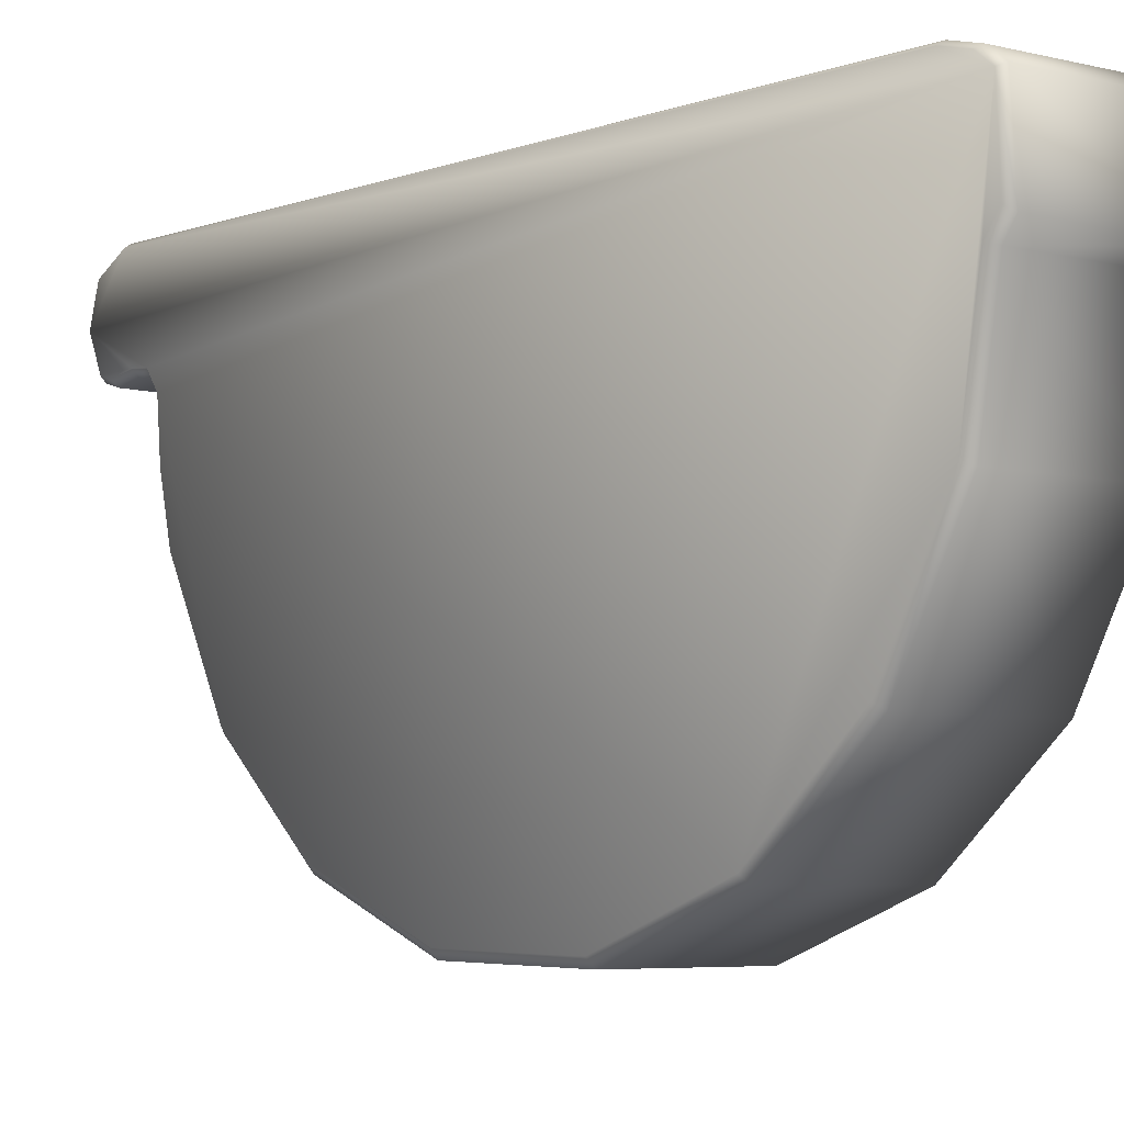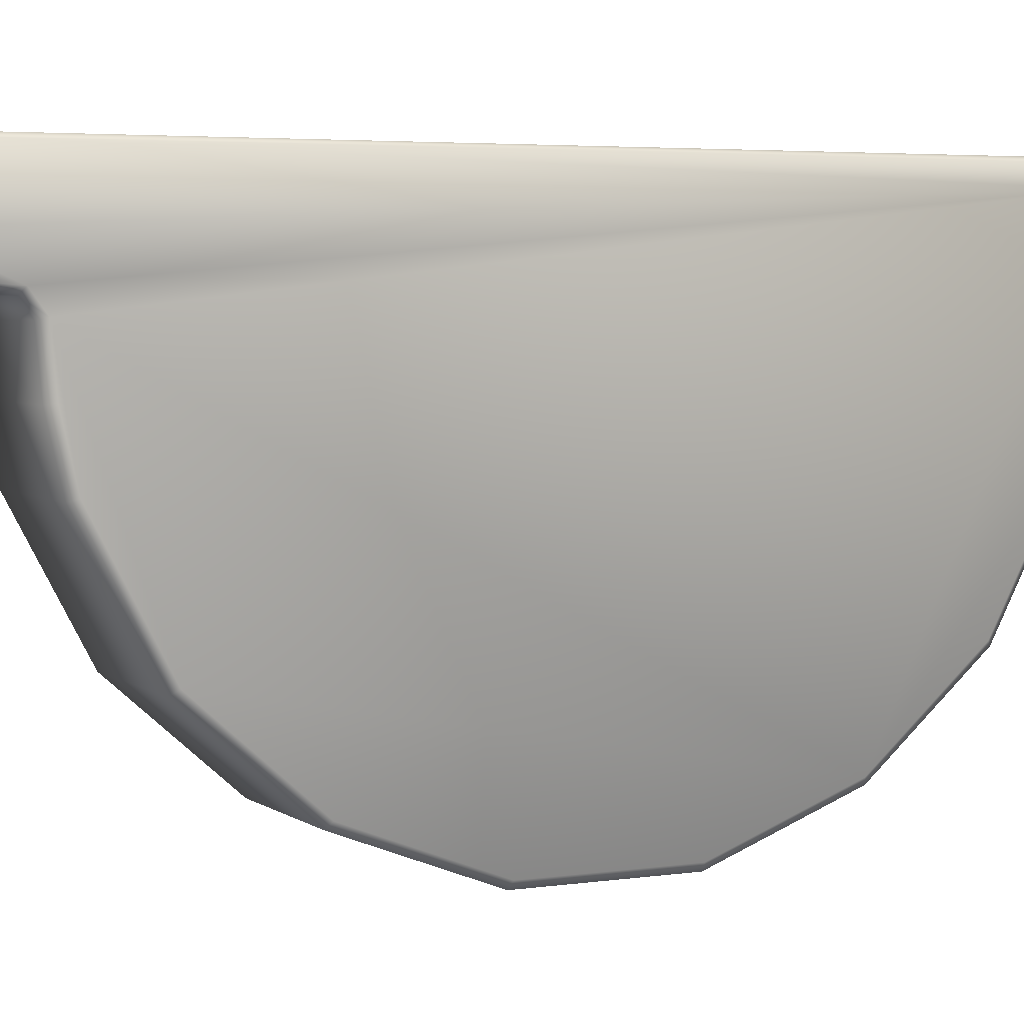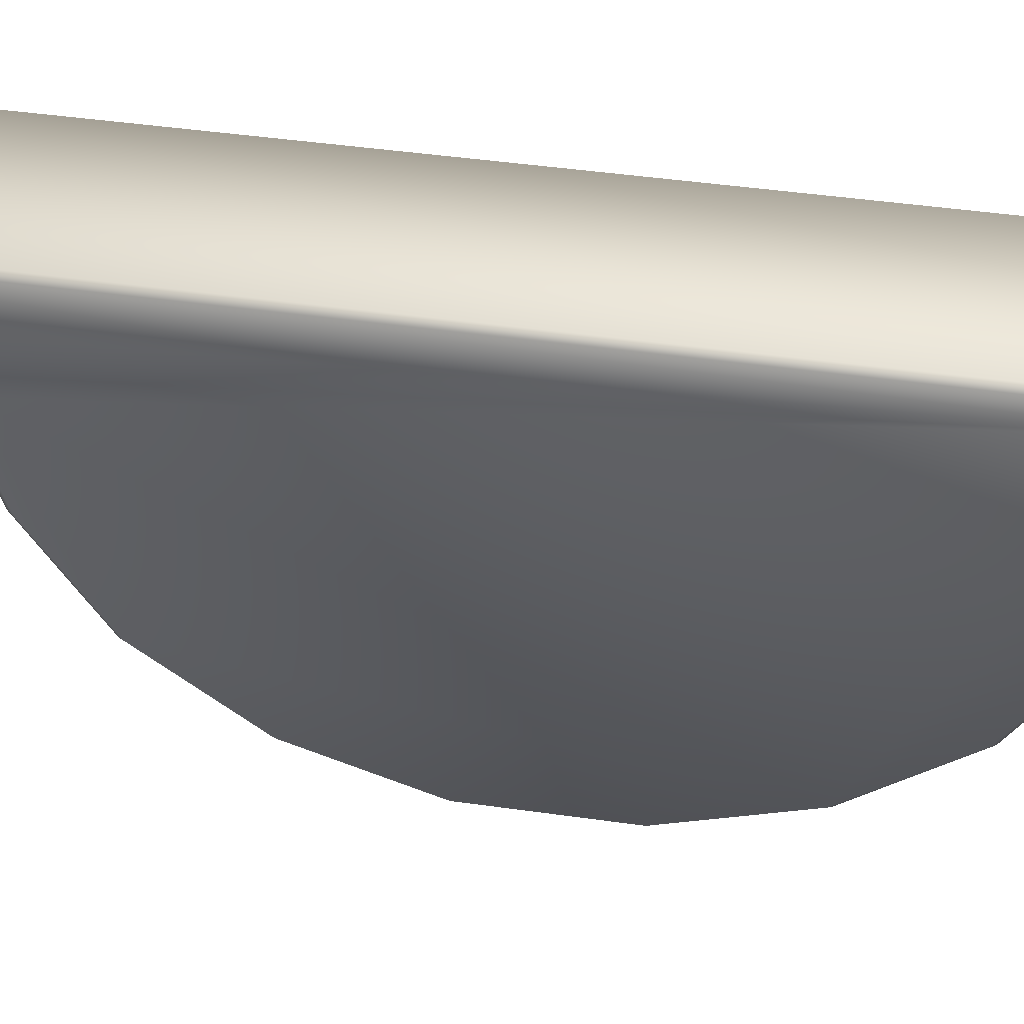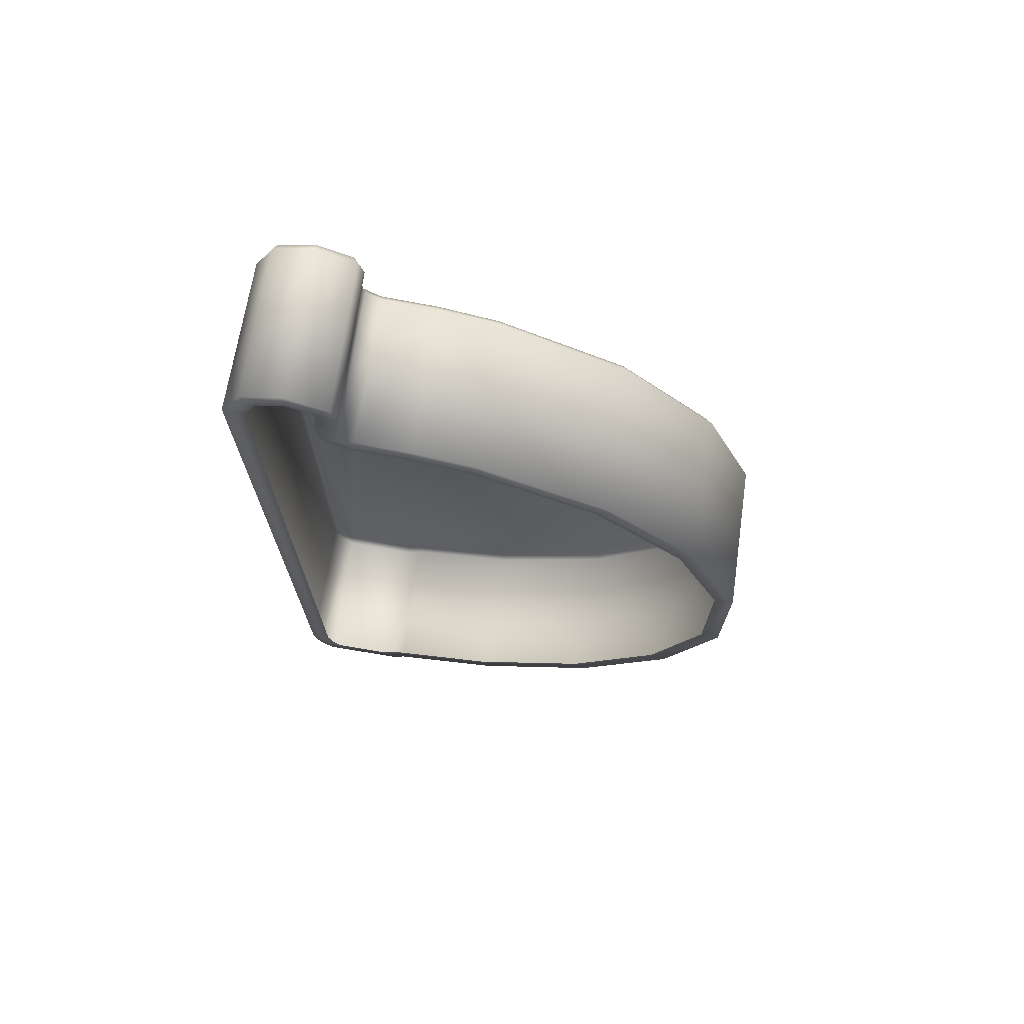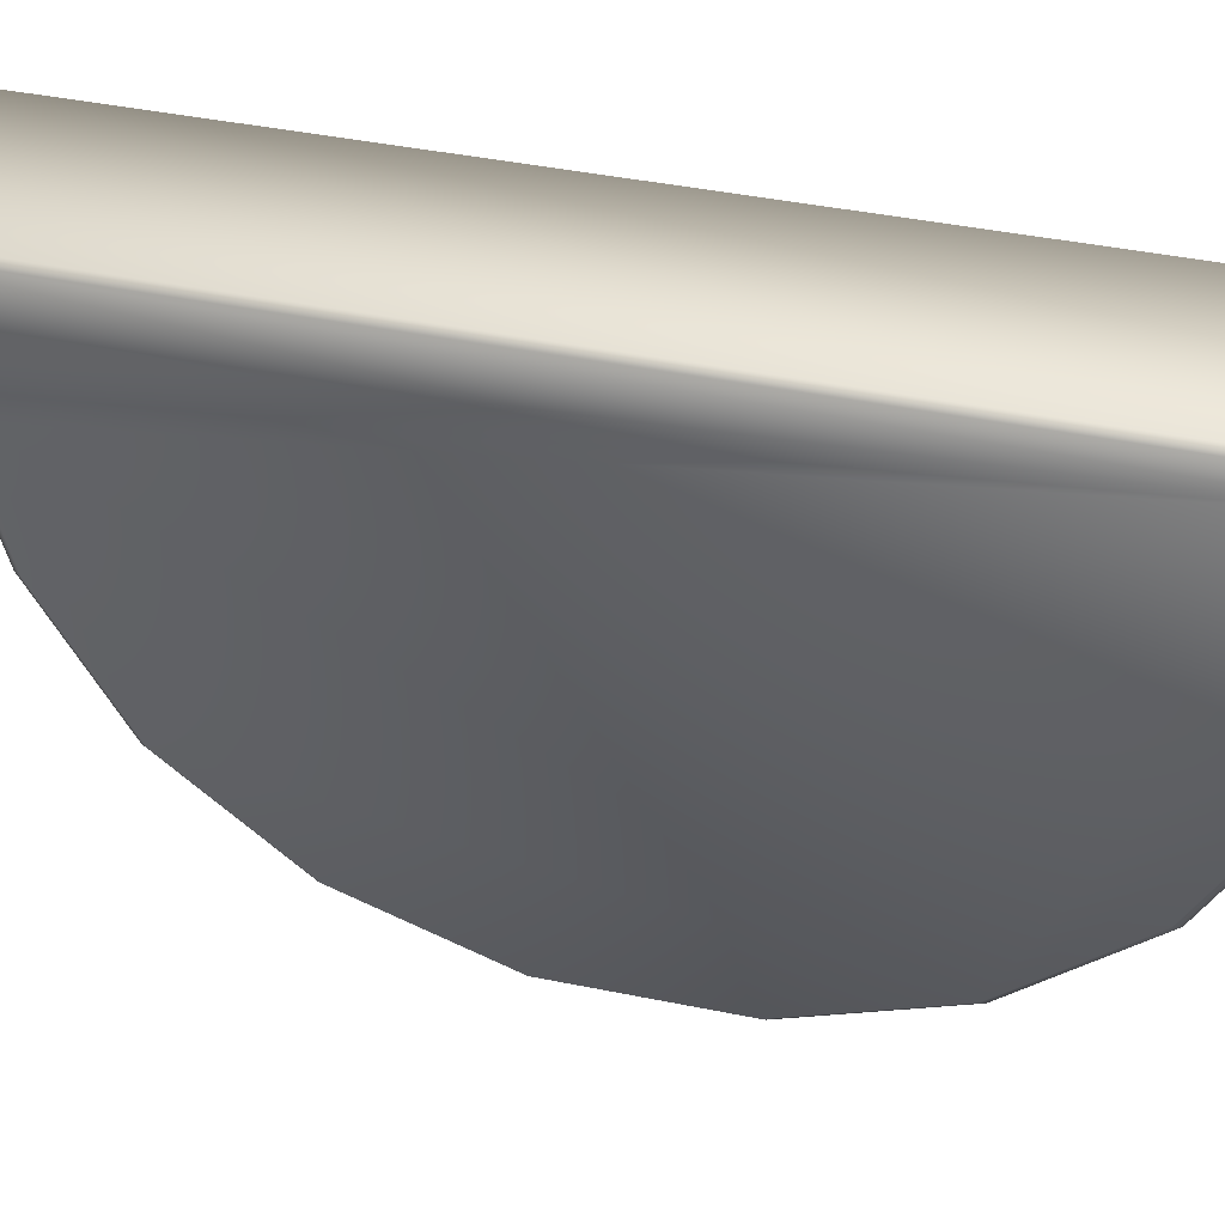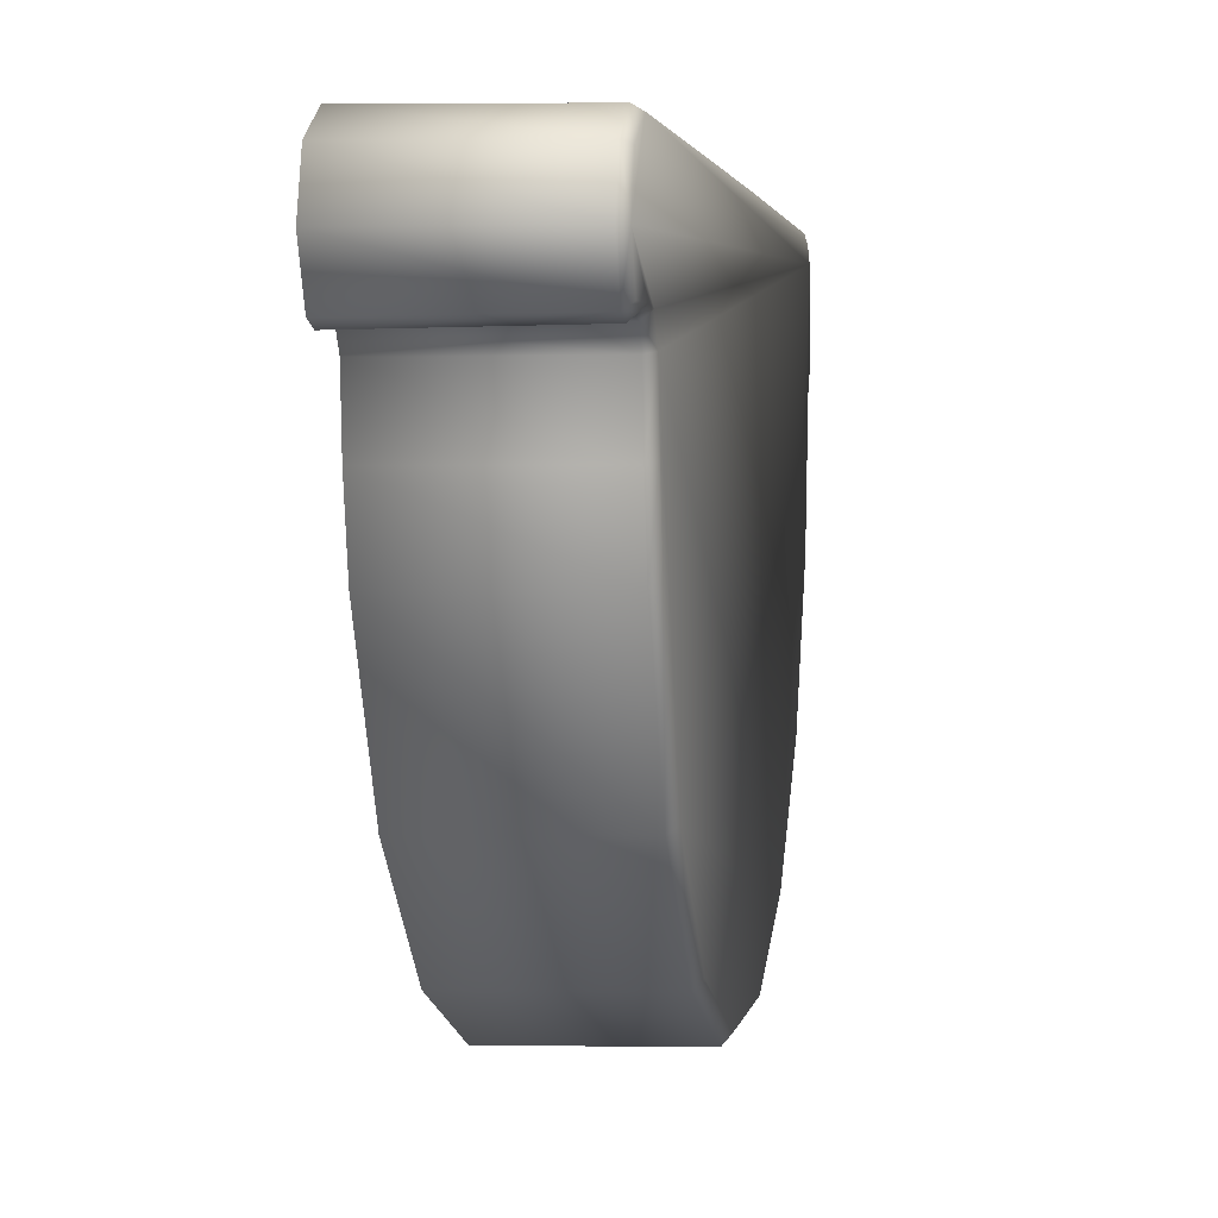
<metadata>
{"format":"obj","ext":"obj","renderer":"f3d","projection":"perspective","resolution":1024,"background":"white","views":[{"elev":-4.5,"azim":139.7,"up":"+Y"},{"elev":4.3,"azim":64.9,"up":"+Y"},{"elev":48.1,"azim":98.9,"up":"+Y"},{"elev":71.3,"azim":-81.2,"up":"+Z"},{"elev":42.5,"azim":103.7,"up":"+Y"},{"elev":2.1,"azim":8.6,"up":"+Y"}]}
</metadata>
<code>
o end_right
v 0 -82.38 12.96
v 0 -82.38 -12.22
v 24.63 -81.99 -12.14
v 24.63 -81.99 12.89
v 0 -73.73 -34.49
v 24.63 -73.4 -34.29
v 0 -57.81 -52.31
v 24.63 -57.57 -52
v 0 -36.64 -63.4
v 24.63 -36.53 -63.02
v 0 -17.64 -66.5
v 24.63 -17.55 -66.13
v 0 -15.1 -68.3
v 24.63 -14.87 -67.99
v 24.63 -1.567 -67.16
v 0 -1.378 -67.47
v 0 0.852 -64.65
v 24.63 0.5707 -64.42
v 24.63 1.771 -59.75
v 0 2.109 -59.87
v 25.75 -80.67 -11.89
v 25.75 -80.67 12.63
v 25.75 -72.25 -33.58
v 25.75 -56.74 -50.94
v 25.75 -36.12 -61.74
v 25.75 -17.23 -64.8
v 25.75 -14.16 -66.98
v 25.74 -0.01597 -63.98
v 25.74 -2.014 -66.47
v 25.74 1.112 -59.52
v 25.74 1.28 0.3723
v 24.63 1.771 73.31
v 25.74 1.112 73.07
v 0 -73.73 35.24
v 24.63 -73.4 35.03
v 0 -57.81 53.05
v 24.63 -57.57 52.74
v 0 -36.64 64.14
v 24.63 -36.53 63.77
v 24.63 -26.35 66.09
v 0 -26.41 66.48
v 24.63 -17.55 66.87
v 0 -17.64 67.25
v 0 -15.32 68.8
v 24.63 -15 68.6
v 0 -15.84 75.92
v 0 -15.03 71.36
v 24.63 -14.66 71.32
v 24.63 -15.48 75.85
v 0 -8.265 81.94
v 0 -14.97 78.8
v 24.63 -14.66 78.62
v 24.63 -8.236 81.57
v 0 -1.378 79.83
v 24.63 -1.567 79.52
v 0 2.109 73.43
v 25.75 -72.25 34.33
v 25.75 -56.74 51.68
v 25.75 -36.12 62.48
v 25.75 -26.15 64.76
v 25.75 -17.23 65.55
v 25.75 -13.99 67.88
v 25.74 -13.7 71.19
v 25.74 -14.52 75.69
v 25.74 -13.84 78.14
v 25.74 -8.167 80.67
v 25.74 -2.014 78.82
v 0 -79.14 12.33
v 0 -70.92 33.51
v 0 -55.78 50.45
v 0 -35.66 60.99
v 0 -25.94 63.21
v 0 -16.55 64.01
v 0 -12.22 66.91
v 0 -11.7 71.46
v 0 -12.46 75.72
v 0 -12.06 77.03
v 0 -8.155 78.59
v 0 -3.497 77.2
v 0 -1.189 72.87
v 0 -1.189 -59.31
v 0 -2.078 -63.02
v 0 -3.497 -64.84
v 0 -12.83 -65.46
v 0 -16.55 -63.26
v 0 -35.66 -60.24
v 0 -55.78 -49.71
v 0 -70.92 -32.77
v 0 -79.14 -11.59
f 1 2 3
f 3 4 1
f 2 5 6
f 6 3 2
f 5 7 8
f 8 6 5
f 7 9 10
f 10 8 7
f 9 11 12
f 12 10 9
f 13 14 12
f 12 11 13
f 15 14 13
f 13 16 15
f 17 18 15
f 15 16 17
f 19 18 17
f 17 20 19
f 3 21 22
f 22 4 3
f 23 21 3
f 3 6 23
f 24 23 6
f 6 8 24
f 25 24 8
f 8 10 25
f 26 25 10
f 10 12 26
f 26 12 14
f 14 27 26
f 18 28 29
f 29 15 18
f 19 30 28
f 28 18 19
f 31 30 19
f 31 19 32
f 31 32 33
f 29 27 14
f 14 15 29
f 34 1 4
f 4 35 34
f 36 34 35
f 35 37 36
f 38 36 37
f 37 39 38
f 39 40 41
f 41 38 39
f 40 42 43
f 43 41 40
f 44 43 42
f 42 45 44
f 46 47 48
f 48 49 46
f 50 51 52
f 52 53 50
f 54 50 53
f 53 55 54
f 52 51 46
f 46 49 52
f 45 48 47
f 47 44 45
f 56 54 55
f 55 32 56
f 4 22 57
f 57 35 4
f 35 57 58
f 58 37 35
f 37 58 59
f 59 39 37
f 39 59 60
f 60 40 39
f 61 42 40
f 40 60 61
f 61 62 45
f 45 42 61
f 62 63 48
f 48 45 62
f 63 64 49
f 49 48 63
f 64 65 52
f 52 49 64
f 52 65 66
f 66 53 52
f 66 67 55
f 55 53 66
f 67 33 32
f 32 55 67
f 19 20 56
f 56 32 19
f 68 1 34
f 34 69 68
f 69 34 36
f 36 70 69
f 70 36 38
f 38 71 70
f 41 72 71
f 71 38 41
f 43 73 72
f 72 41 43
f 43 44 74
f 74 73 43
f 44 47 75
f 75 74 44
f 47 46 76
f 76 75 47
f 46 51 77
f 77 76 46
f 51 50 78
f 78 77 51
f 50 54 79
f 79 78 50
f 54 56 80
f 80 79 54
f 56 20 81
f 81 80 56
f 20 17 82
f 82 81 20
f 17 16 83
f 83 82 17
f 13 84 83
f 83 16 13
f 13 11 85
f 85 84 13
f 85 11 9
f 9 86 85
f 86 9 7
f 7 87 86
f 87 7 5
f 5 88 87
f 88 5 2
f 2 89 88
f 89 2 1
f 1 68 89
f 23 24 25
f 26 27 29
f 25 26 29
f 23 25 29
f 29 28 30
f 30 31 33
f 29 30 33
f 33 67 66
f 29 33 66
f 65 64 63
f 66 65 63
f 66 63 62
f 29 66 62
f 29 62 61
f 23 29 61
f 61 60 59
f 61 59 58
f 23 61 58
f 58 57 22
f 23 58 22
f 21 23 22

</code>
